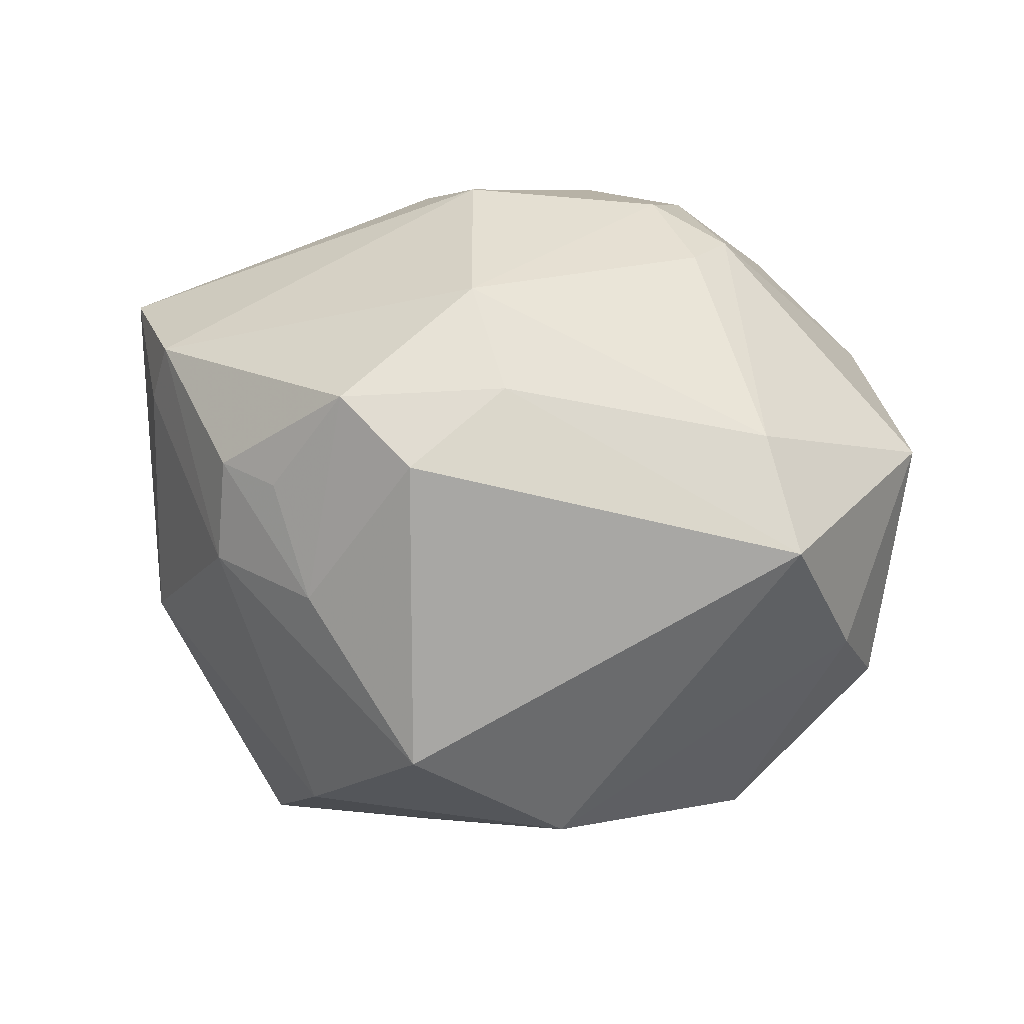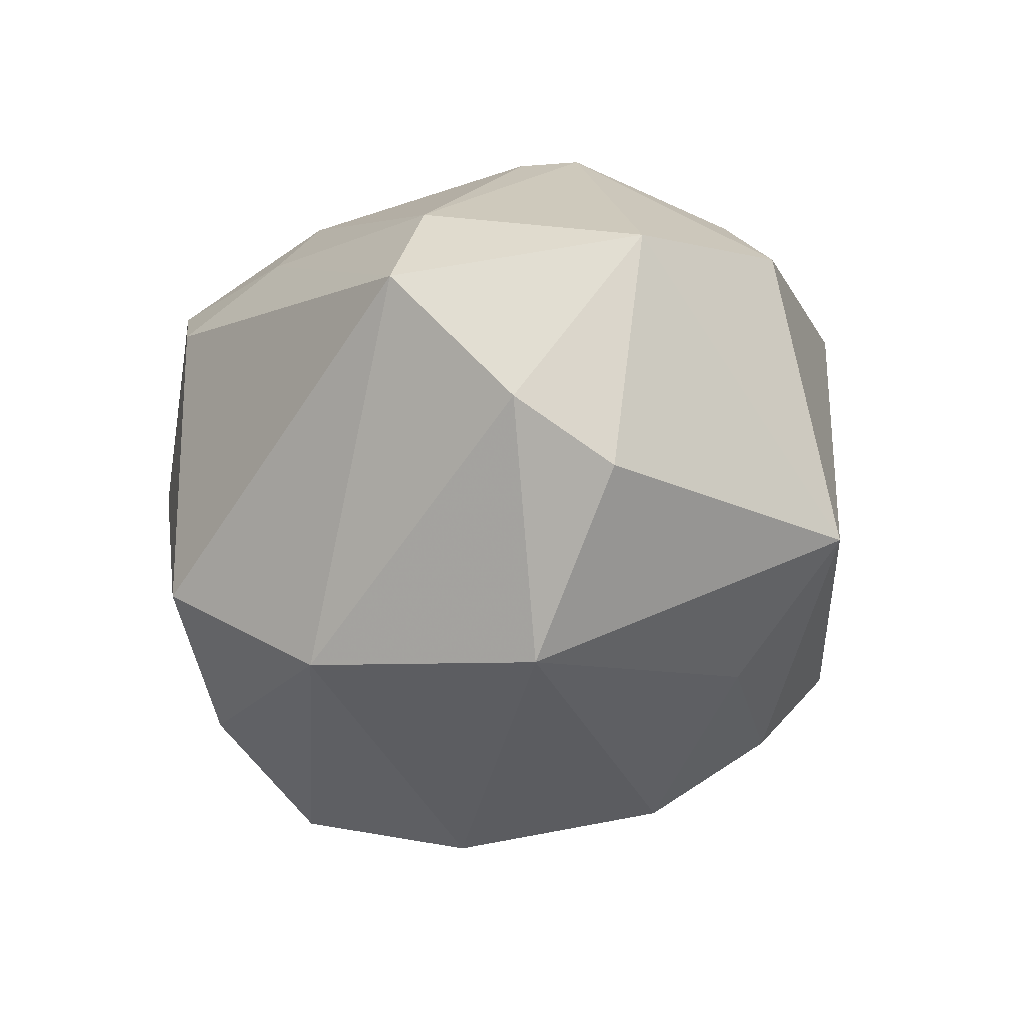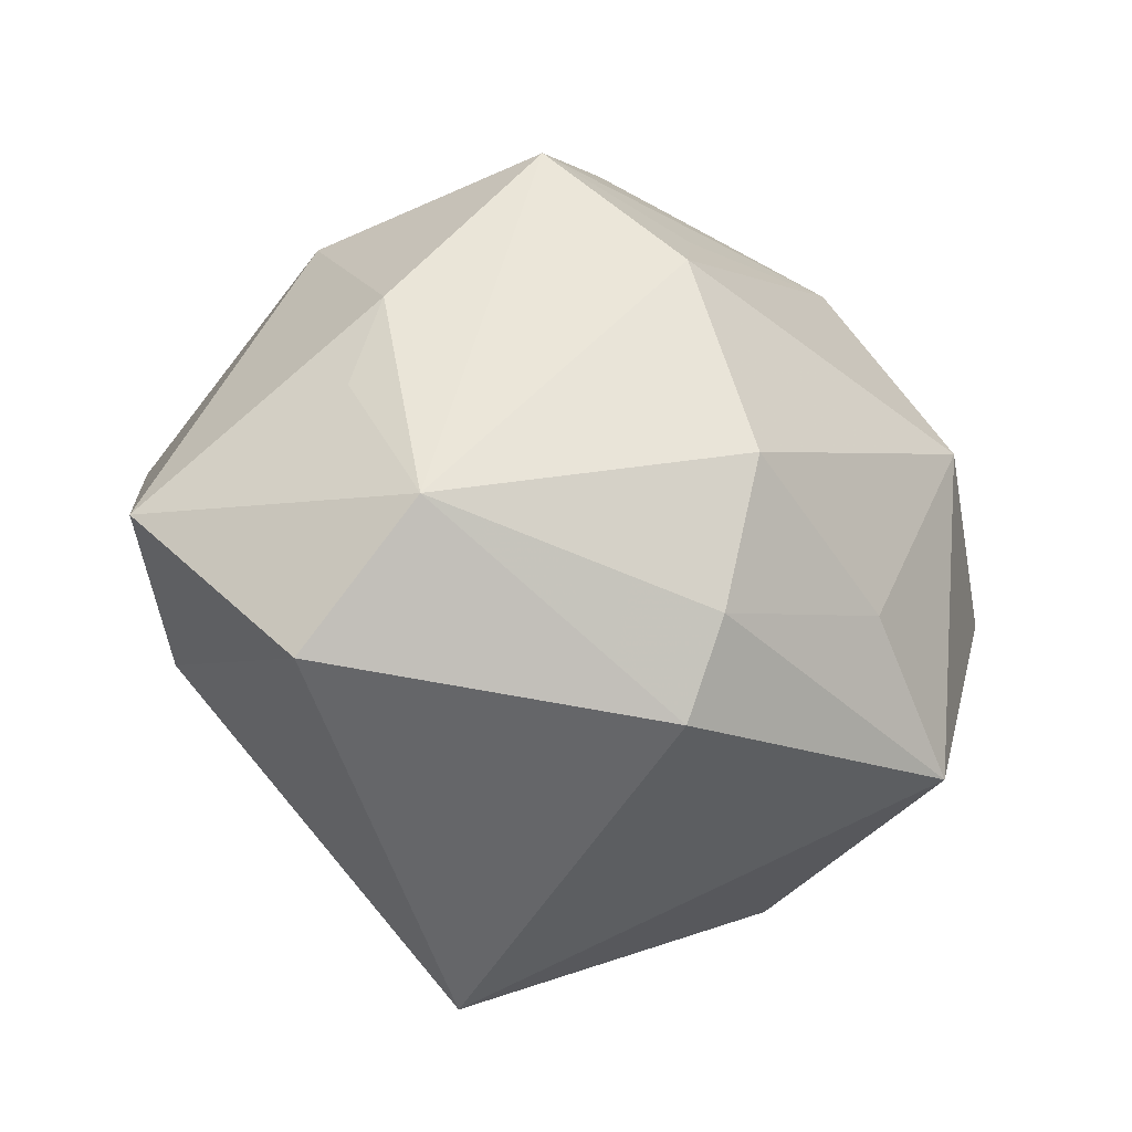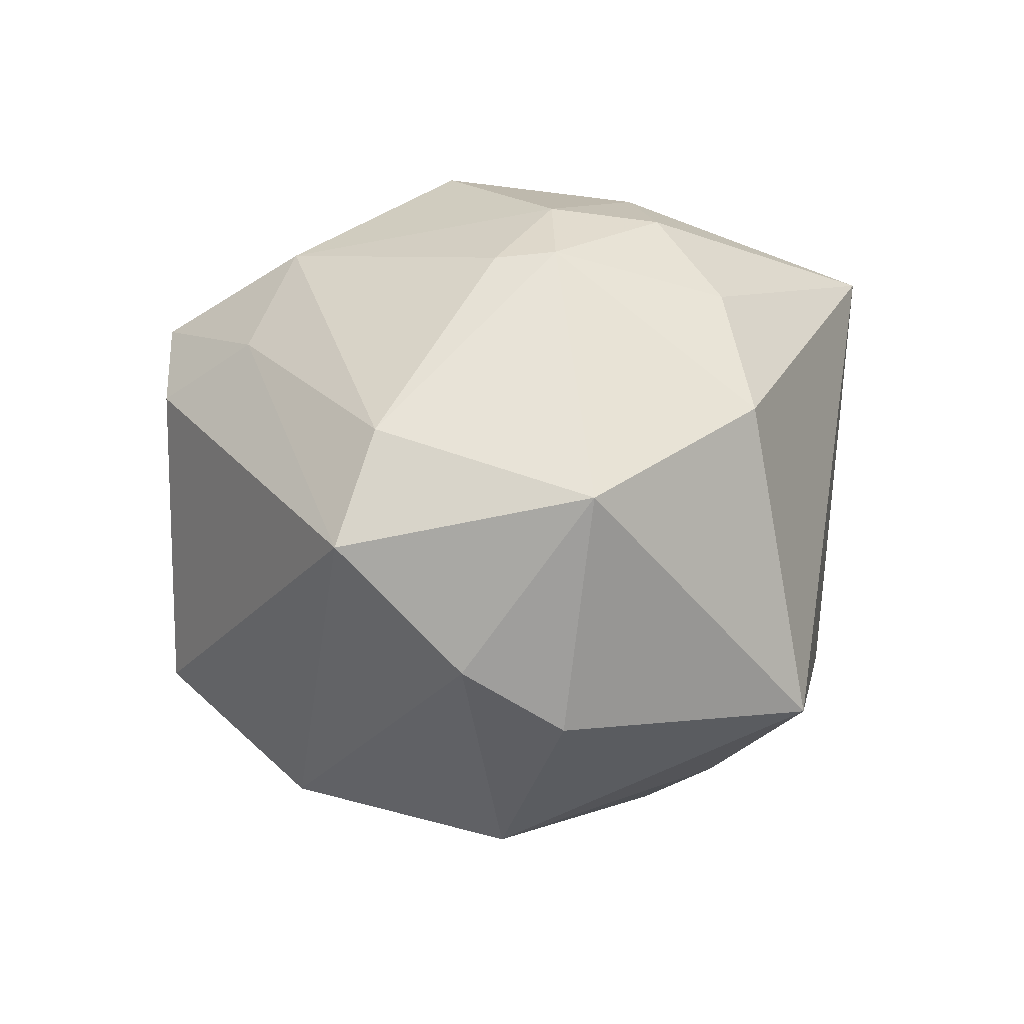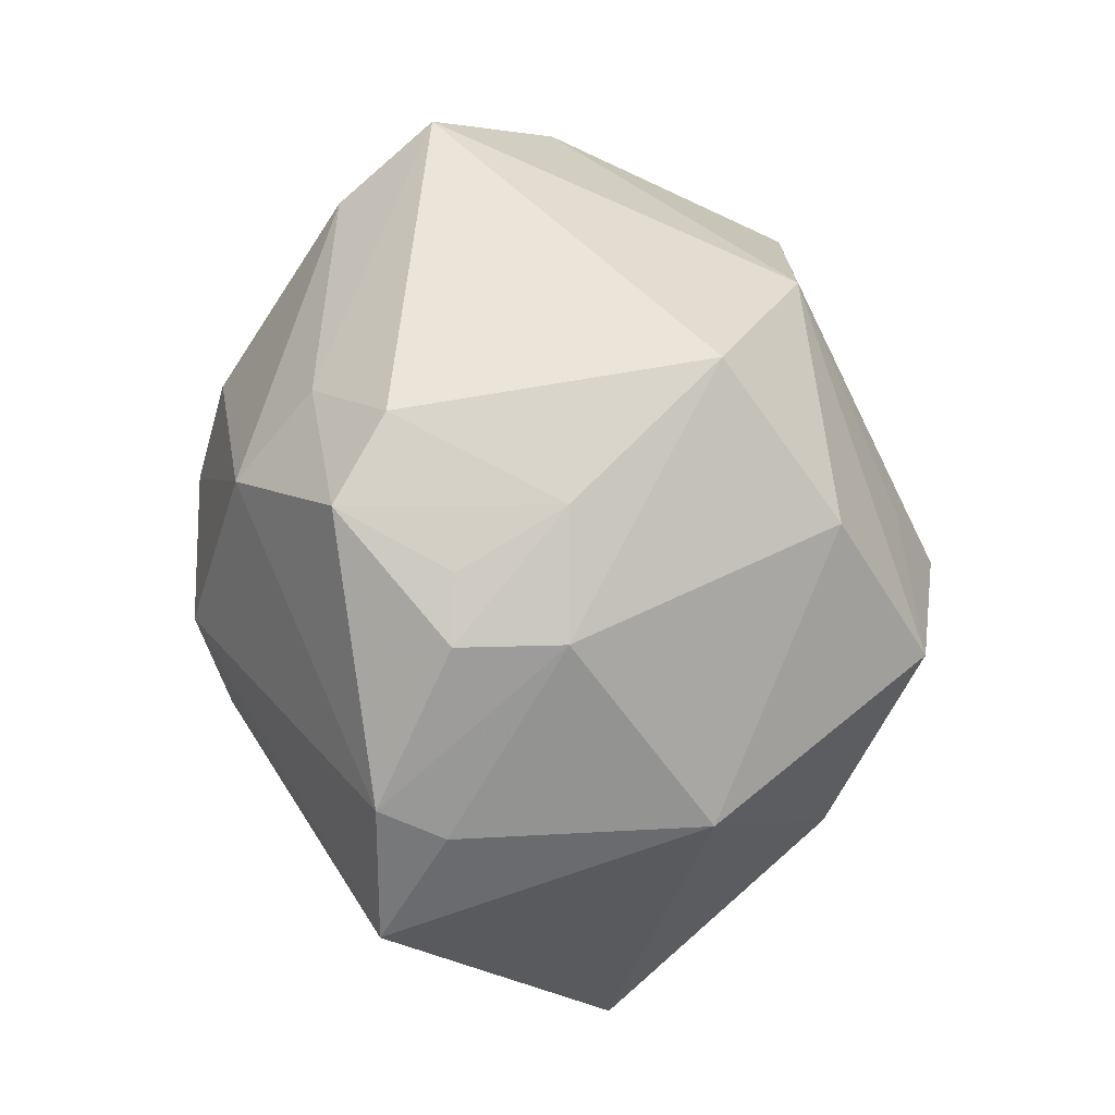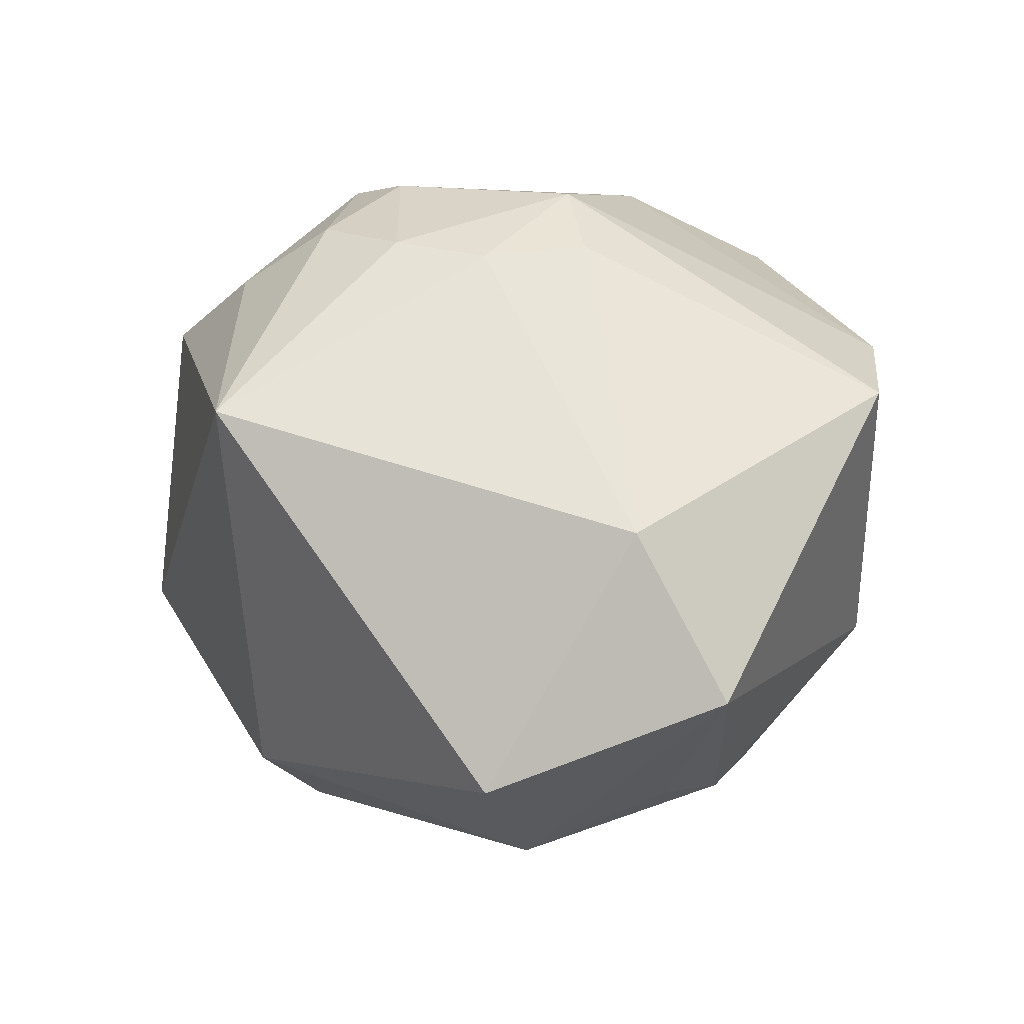
<metadata>
{"format":"obj","ext":"obj","renderer":"f3d","projection":"perspective","resolution":1024,"background":"white","views":[{"elev":15.3,"azim":-157.5,"up":"+Z"},{"elev":-23.6,"azim":-104.5,"up":"+Z"},{"elev":-46.0,"azim":150.4,"up":"+Y"},{"elev":12.0,"azim":-97.9,"up":"+Z"},{"elev":73.8,"azim":80.1,"up":"+Y"},{"elev":29.4,"azim":46.4,"up":"+Z"}]}
</metadata>
<code>
v 0.02974 -0.02598 -0.024
v -0.02145 -0.0215 -0.02846
v 0.03462 -0.03696 -0.007782
v 0.03181 0.02963 0.02313
v 0.0119 0.04088 0.01141
v -0.02475 -0.02096 0.02894
v -0.001518 -0.03162 -0.0293
v 0.002397 0.006914 0.04051
v 0.03672 -0.009743 -0.02016
v -0.03144 0.005293 -0.0326
v 0.02046 0.03857 0.001498
v -0.01602 -0.01511 0.03675
v -0.002111 -0.03944 -0.02062
v 0.004975 -0.009074 0.03809
v 0.03535 0.02675 0.01654
v -0.03698 -0.02856 -0.01698
v -0.0003241 -0.01782 -0.03891
v 0.01897 0.03944 0.01294
v -0.03847 0.01995 0.01701
v -0.01748 0.02756 -0.03007
v 0.03795 0.02262 -0.01065
v 0.03781 -0.01749 0.01853
v 0.003165 0.04138 0.02233
v -0.04624 0.0005366 -0.01519
v 0.04253 0.01714 0.02517
v -0.005436 0.04226 0.01546
v -0.00602 0.02652 0.0324
v 0.02337 0.01996 -0.03631
v -0.002313 -0.04281 0.0273
v -0.01703 -0.00249 0.03853
v -0.04417 0.02485 0.005402
v -0.04987 -0.002023 0.01121
v 0.05048 -0.01588 0.001887
v 0.005718 0.01408 -0.03761
v -0.005372 0.04207 -0.01863
v 0.01103 0.001013 0.0382
v 0.009295 0.003618 -0.0422
v 0.01145 0.0336 -0.02824
v -0.02641 -0.001505 0.03453
v -0.04628 0.01161 -0.008356
v -0.01249 0.03257 0.02277
v 0.007242 0.04203 -0.0008223
v -0.004759 -0.01388 0.0382
v 0.03554 0.0002606 -0.02476
v -0.03697 -0.02215 0.01803
v -0.02492 0.005128 0.0338
f 22 29 3
f 25 22 33
f 33 22 3
f 25 33 21
f 21 33 44
f 3 29 13
f 29 16 13
f 38 35 11
f 11 21 38
f 42 35 26
f 18 11 42
f 42 11 35
f 23 42 26
f 45 16 29
f 44 33 9
f 28 21 44
f 38 21 28
f 26 35 31
f 25 21 15
f 21 11 15
f 18 42 5
f 5 23 18
f 42 23 5
f 6 45 29
f 39 45 6
f 38 28 20
f 20 35 38
f 20 31 35
f 7 13 16
f 10 16 24
f 44 9 1
f 1 28 44
f 1 33 3
f 1 9 33
f 1 7 17
f 3 13 1
f 13 7 1
f 24 16 32
f 16 45 32
f 32 19 31
f 32 45 39
f 39 19 32
f 2 7 16
f 17 7 2
f 16 10 2
f 2 10 17
f 31 20 40
f 20 10 40
f 40 10 24
f 24 32 40
f 40 32 31
f 37 10 20
f 17 10 37
f 37 1 17
f 28 1 37
f 26 31 41
f 31 19 41
f 19 27 41
f 41 23 26
f 41 27 23
f 8 27 30
f 30 43 8
f 46 19 39
f 46 27 19
f 39 30 46
f 46 30 27
f 4 8 25
f 4 27 8
f 23 27 4
f 18 23 4
f 25 15 4
f 4 11 18
f 4 15 11
f 25 8 36
f 36 22 25
f 34 20 28
f 28 37 34
f 34 37 20
f 43 30 12
f 12 6 29
f 29 43 12
f 39 6 12
f 12 30 39
f 8 43 14
f 14 36 8
f 14 43 29
f 29 22 14
f 22 36 14

</code>
